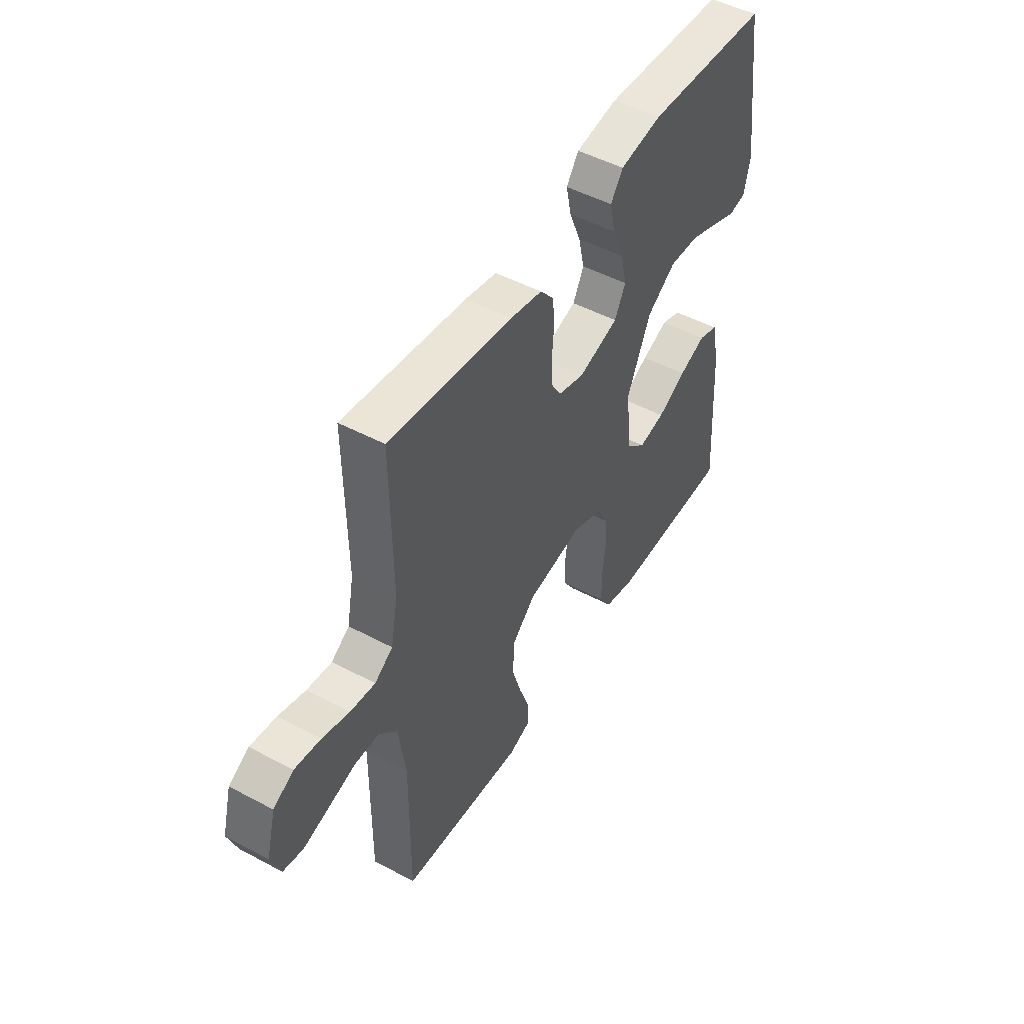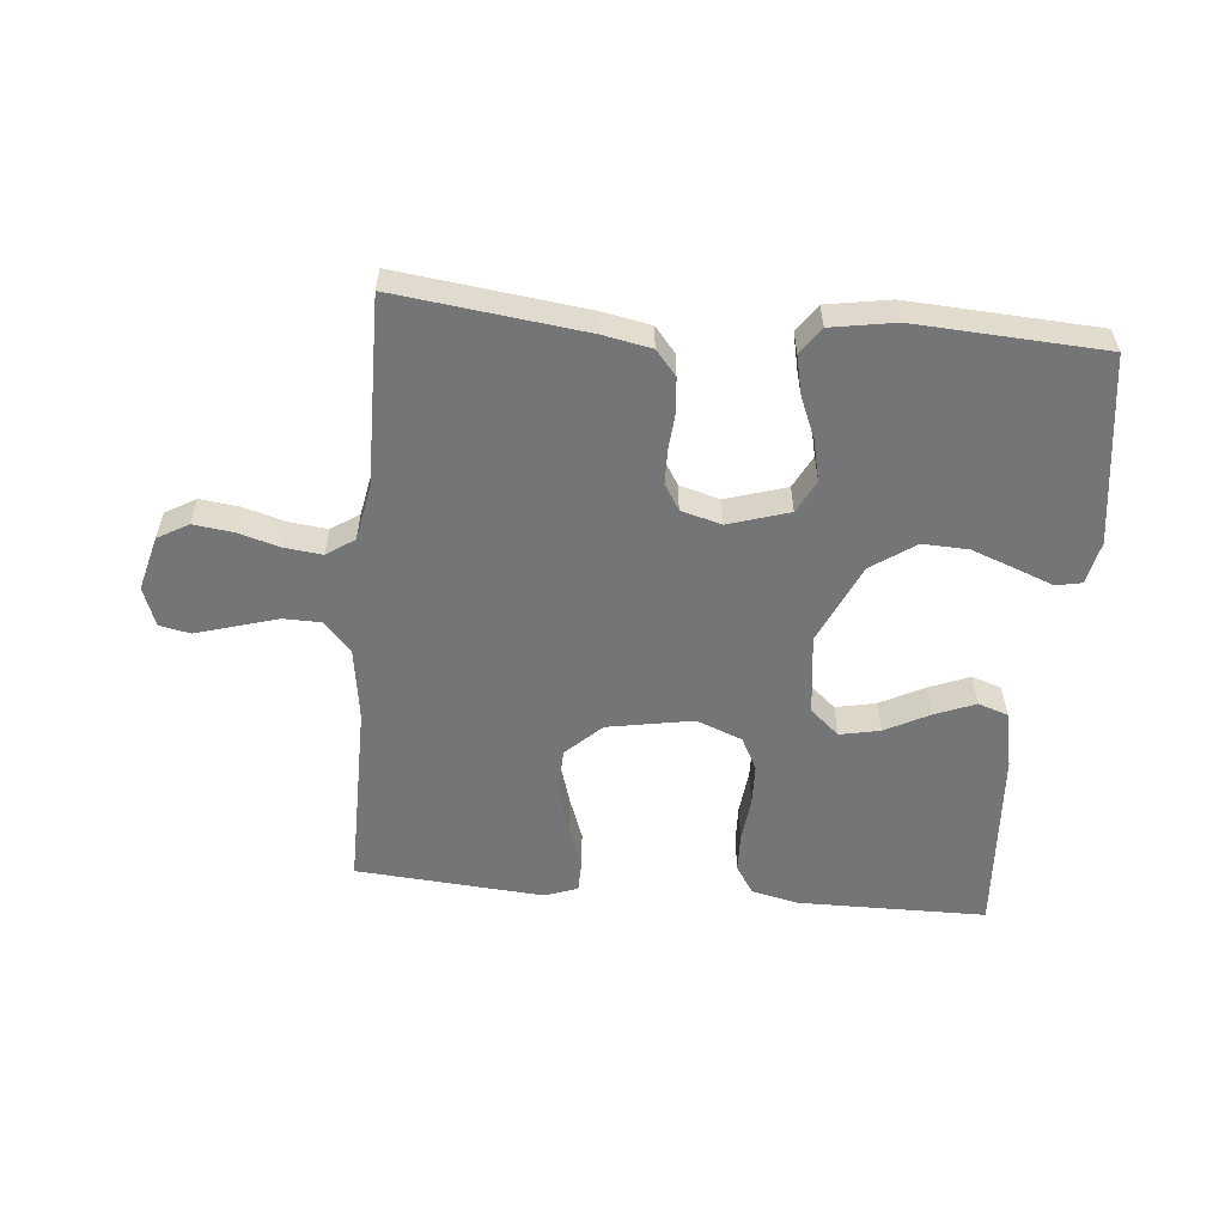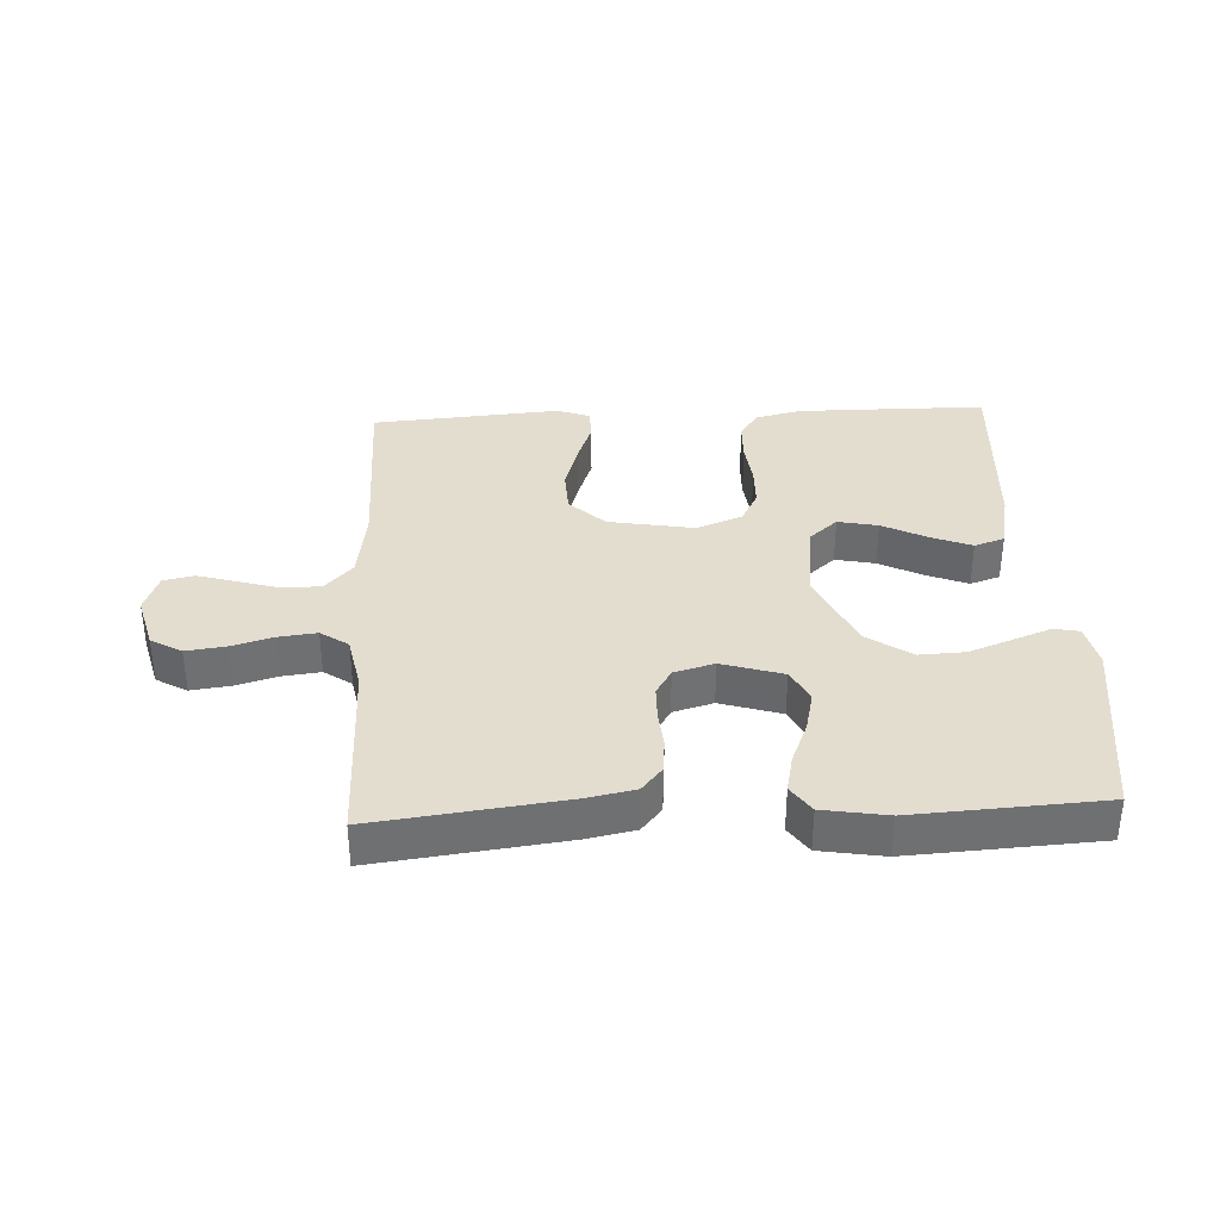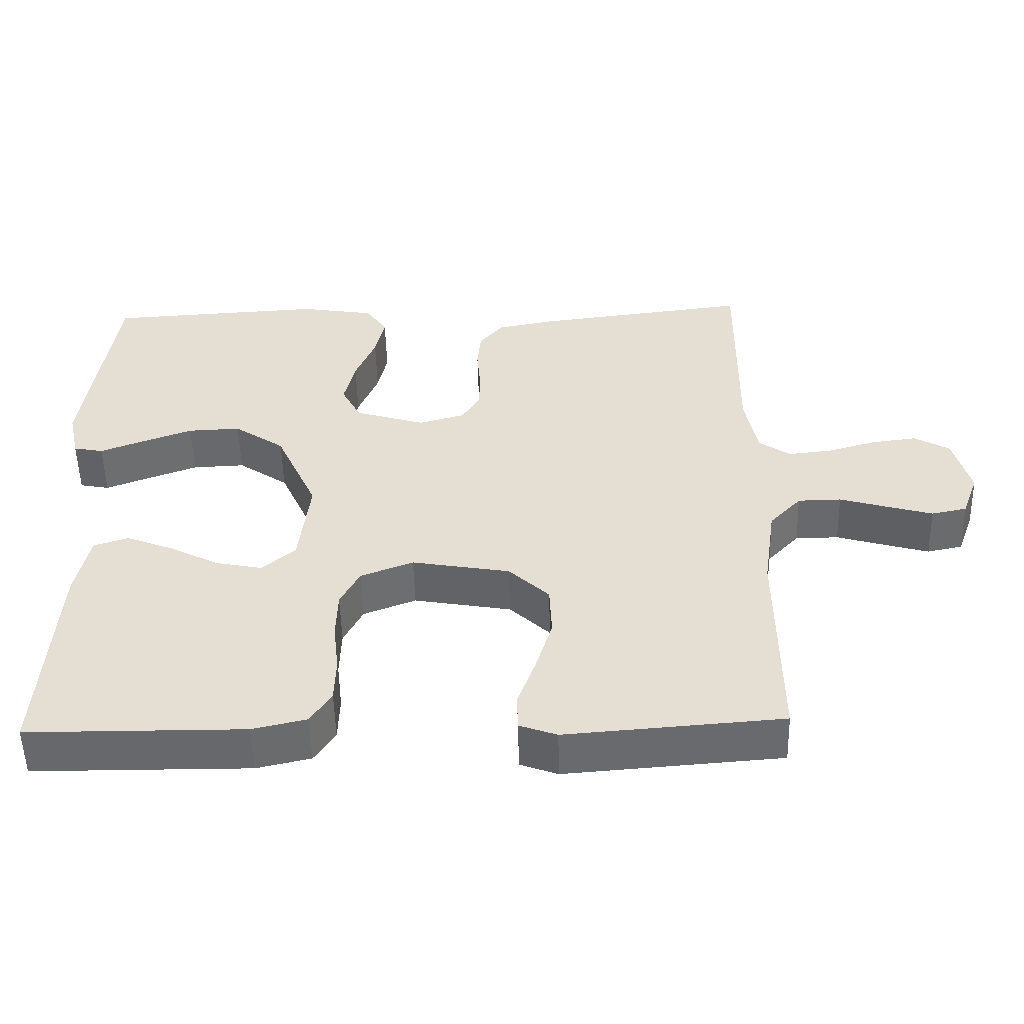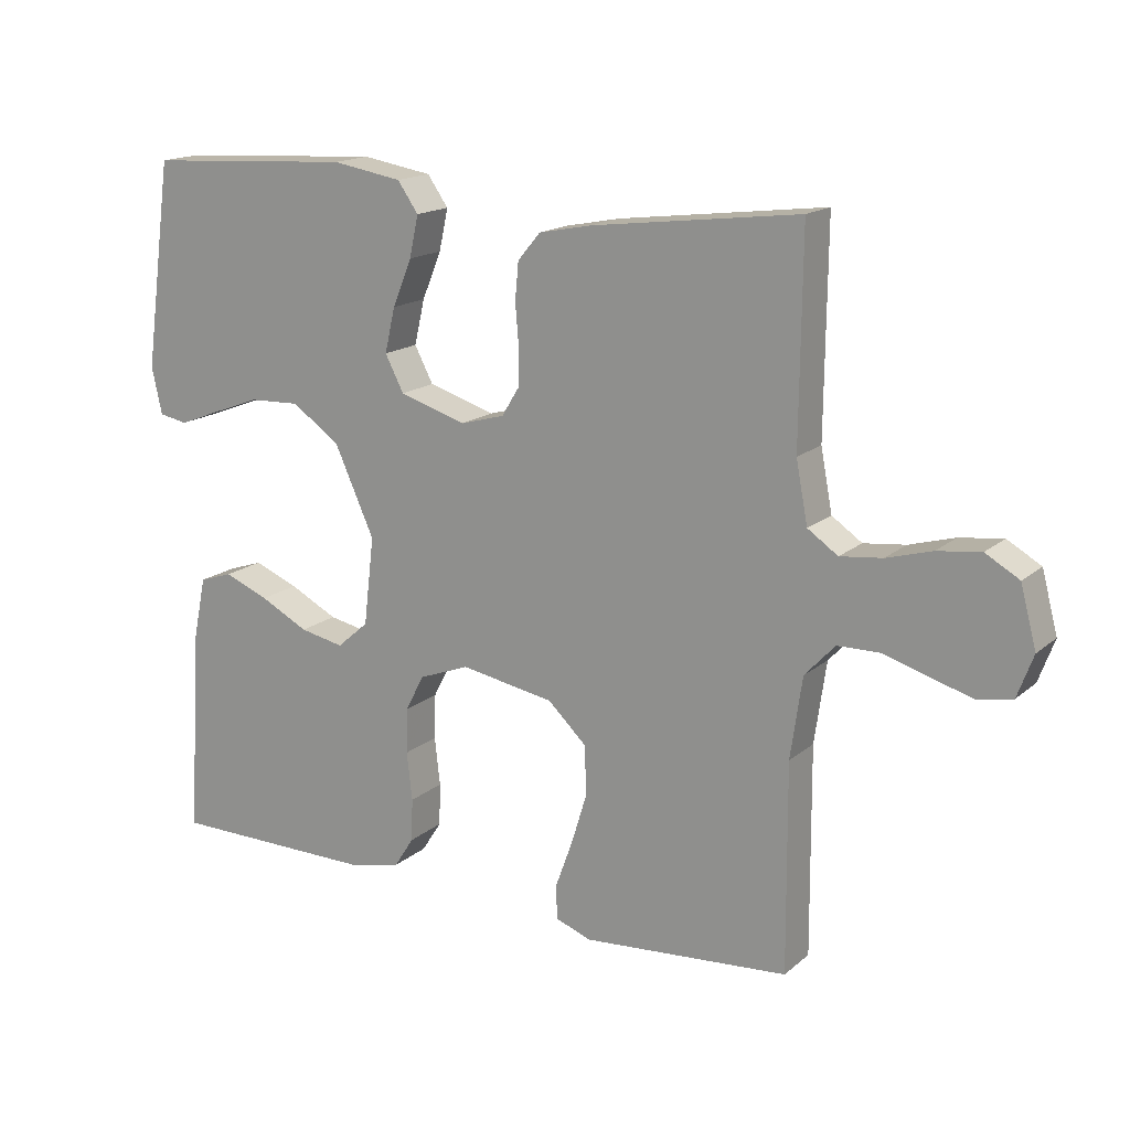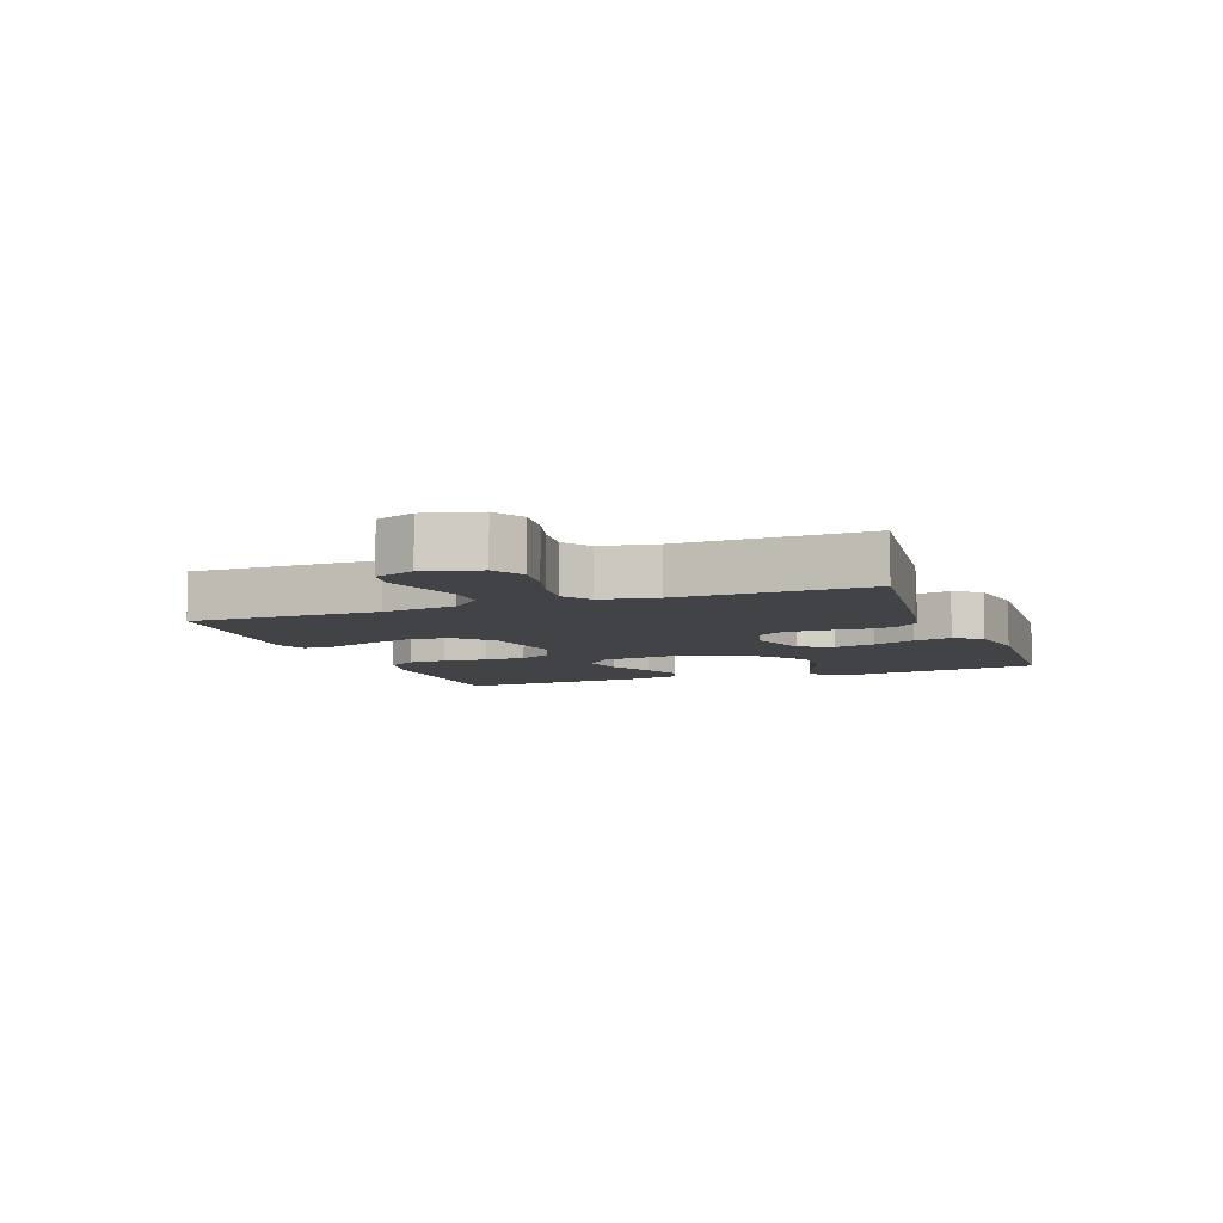
<metadata>
{"format":"obj","ext":"obj","renderer":"f3d","projection":"perspective","resolution":1024,"background":"white","views":[{"elev":49.0,"azim":-59.3,"up":"+Z"},{"elev":-56.4,"azim":-5.2,"up":"+Y"},{"elev":35.5,"azim":-2.9,"up":"+Y"},{"elev":-52.6,"azim":-178.6,"up":"+Z"},{"elev":16.3,"azim":-148.4,"up":"+Z"},{"elev":-7.4,"azim":-69.6,"up":"+Y"}]}
</metadata>
<code>
v 0.5 0.07 -0.5
v 0.2 0.07 -0.502
v 0.125 0.07 -0.485
v 0.096 0.07 -0.44
v 0.094 0.07 -0.378
v 0.102 0.07 -0.308
v 0.1 0.07 -0.242
v 0.073 0.07 -0.19
v 0 0.07 -0.162
v -0.136 0.07 -0.186
v -0.192 0.07 -0.239
v -0.195 0.07 -0.31
v -0.172 0.07 -0.385
v -0.147 0.07 -0.454
v -0.148 0.07 -0.504
v -0.2 0.07 -0.523
v -0.5 0.07 -0.5
v -0.498 0.07 -0.2
v -0.515 0.07 -0.082
v -0.559 0.07 -0.035
v -0.619 0.07 -0.034
v -0.686 0.07 -0.054
v -0.748 0.07 -0.072
v -0.797 0.07 -0.062
v -0.82 0.07 0
v -0.797 0.07 0.087
v -0.748 0.07 0.115
v -0.685 0.07 0.107
v -0.619 0.07 0.088
v -0.558 0.07 0.081
v -0.514 0.07 0.111
v -0.497 0.07 0.2
v -0.5 0.07 0.5
v -0.2 0.07 0.463
v -0.123 0.07 0.448
v -0.09 0.07 0.409
v -0.085 0.07 0.355
v -0.09 0.07 0.295
v -0.089 0.07 0.241
v -0.064 0.07 0.2
v 0 0.07 0.182
v 0.097 0.07 0.212
v 0.124 0.07 0.264
v 0.109 0.07 0.329
v 0.081 0.07 0.397
v 0.068 0.07 0.457
v 0.098 0.07 0.5
v 0.2 0.07 0.517
v 0.5 0.07 0.5
v 0.541 0.07 0.2
v 0.526 0.07 0.132
v 0.485 0.07 0.124
v 0.425 0.07 0.147
v 0.355 0.07 0.173
v 0.282 0.07 0.176
v 0.212 0.07 0.128
v 0.154 0.07 0
v 0.169 0.07 -0.128
v 0.215 0.07 -0.168
v 0.279 0.07 -0.155
v 0.349 0.07 -0.119
v 0.414 0.07 -0.093
v 0.462 0.07 -0.109
v 0.481 0.07 -0.2
v 0.5 0 -0.5
v 0.2 0 -0.502
v 0.125 0 -0.485
v 0.096 0 -0.44
v 0.094 0 -0.378
v 0.102 0 -0.308
v 0.1 0 -0.242
v 0.073 0 -0.19
v 0 0 -0.162
v -0.136 0 -0.186
v -0.192 0 -0.239
v -0.195 0 -0.31
v -0.172 0 -0.385
v -0.147 0 -0.454
v -0.148 0 -0.504
v -0.2 0 -0.523
v -0.5 0 -0.5
v -0.498 0 -0.2
v -0.515 0 -0.082
v -0.559 0 -0.035
v -0.619 0 -0.034
v -0.686 0 -0.054
v -0.748 0 -0.072
v -0.797 0 -0.062
v -0.82 0 0
v -0.797 0 0.087
v -0.748 0 0.115
v -0.685 0 0.107
v -0.619 0 0.088
v -0.558 0 0.081
v -0.514 0 0.111
v -0.497 0 0.2
v -0.5 0 0.5
v -0.2 0 0.463
v -0.123 0 0.448
v -0.09 0 0.409
v -0.085 0 0.355
v -0.09 0 0.295
v -0.089 0 0.241
v -0.064 0 0.2
v 0 0 0.182
v 0.097 0 0.212
v 0.124 0 0.264
v 0.109 0 0.329
v 0.081 0 0.397
v 0.068 0 0.457
v 0.098 0 0.5
v 0.2 0 0.517
v 0.5 0 0.5
v 0.541 0 0.2
v 0.526 0 0.132
v 0.485 0 0.124
v 0.425 0 0.147
v 0.355 0 0.173
v 0.282 0 0.176
v 0.212 0 0.128
v 0.154 0 0
v 0.169 0 -0.128
v 0.215 0 -0.168
v 0.279 0 -0.155
v 0.349 0 -0.119
v 0.414 0 -0.093
v 0.462 0 -0.109
v 0.481 0 -0.2
f 60 61 62 63
f 60 63 64 1
f 50 51 52 53
f 50 53 54
f 49 50 54 55
f 44 45 46 47
f 43 44 47 48
f 35 36 37 38
f 35 38 39
f 32 33 34 35
f 31 32 35 39
f 30 31 39 40
f 26 27 28 29
f 26 29 30
f 25 26 30
f 21 22 23 24
f 21 24 25 30
f 15 16 17 18
f 13 14 15 18
f 12 13 18 19
f 11 12 19 20
f 3 4 5 6
f 3 6 7
f 2 3 7
f 59 60 1 2
f 58 59 2 7
f 57 58 7 8
f 48 49 55 56
f 43 48 56 57
f 42 43 57 8
f 21 30 40 41
f 20 21 41 42
f 10 11 20 42
f 9 10 42
f 8 9 42
f 127 126 125 124
f 65 128 127 124
f 117 116 115 114
f 118 117 114
f 119 118 114 113
f 111 110 109 108
f 112 111 108 107
f 102 101 100 99
f 103 102 99
f 99 98 97 96
f 103 99 96 95
f 104 103 95 94
f 93 92 91 90
f 94 93 90
f 94 90 89
f 88 87 86 85
f 94 89 88 85
f 82 81 80 79
f 82 79 78 77
f 83 82 77 76
f 84 83 76 75
f 70 69 68 67
f 71 70 67
f 71 67 66
f 66 65 124 123
f 71 66 123 122
f 72 71 122 121
f 120 119 113 112
f 121 120 112 107
f 72 121 107 106
f 105 104 94 85
f 106 105 85 84
f 106 84 75 74
f 106 74 73
f 106 73 72
f 1 65 66 2
f 2 66 67 3
f 3 67 68 4
f 4 68 69 5
f 5 69 70 6
f 6 70 71 7
f 7 71 72 8
f 8 72 73 9
f 9 73 74 10
f 10 74 75 11
f 11 75 76 12
f 12 76 77 13
f 13 77 78 14
f 14 78 79 15
f 15 79 80 16
f 16 80 81 17
f 17 81 82 18
f 18 82 83 19
f 19 83 84 20
f 20 84 85 21
f 21 85 86 22
f 22 86 87 23
f 23 87 88 24
f 24 88 89 25
f 25 89 90 26
f 26 90 91 27
f 27 91 92 28
f 28 92 93 29
f 29 93 94 30
f 30 94 95 31
f 31 95 96 32
f 32 96 97 33
f 33 97 98 34
f 34 98 99 35
f 35 99 100 36
f 36 100 101 37
f 37 101 102 38
f 38 102 103 39
f 39 103 104 40
f 40 104 105 41
f 41 105 106 42
f 42 106 107 43
f 43 107 108 44
f 44 108 109 45
f 45 109 110 46
f 46 110 111 47
f 47 111 112 48
f 48 112 113 49
f 49 113 114 50
f 50 114 115 51
f 51 115 116 52
f 52 116 117 53
f 53 117 118 54
f 54 118 119 55
f 55 119 120 56
f 56 120 121 57
f 57 121 122 58
f 58 122 123 59
f 59 123 124 60
f 60 124 125 61
f 61 125 126 62
f 62 126 127 63
f 63 127 128 64
f 64 128 65 1

</code>
